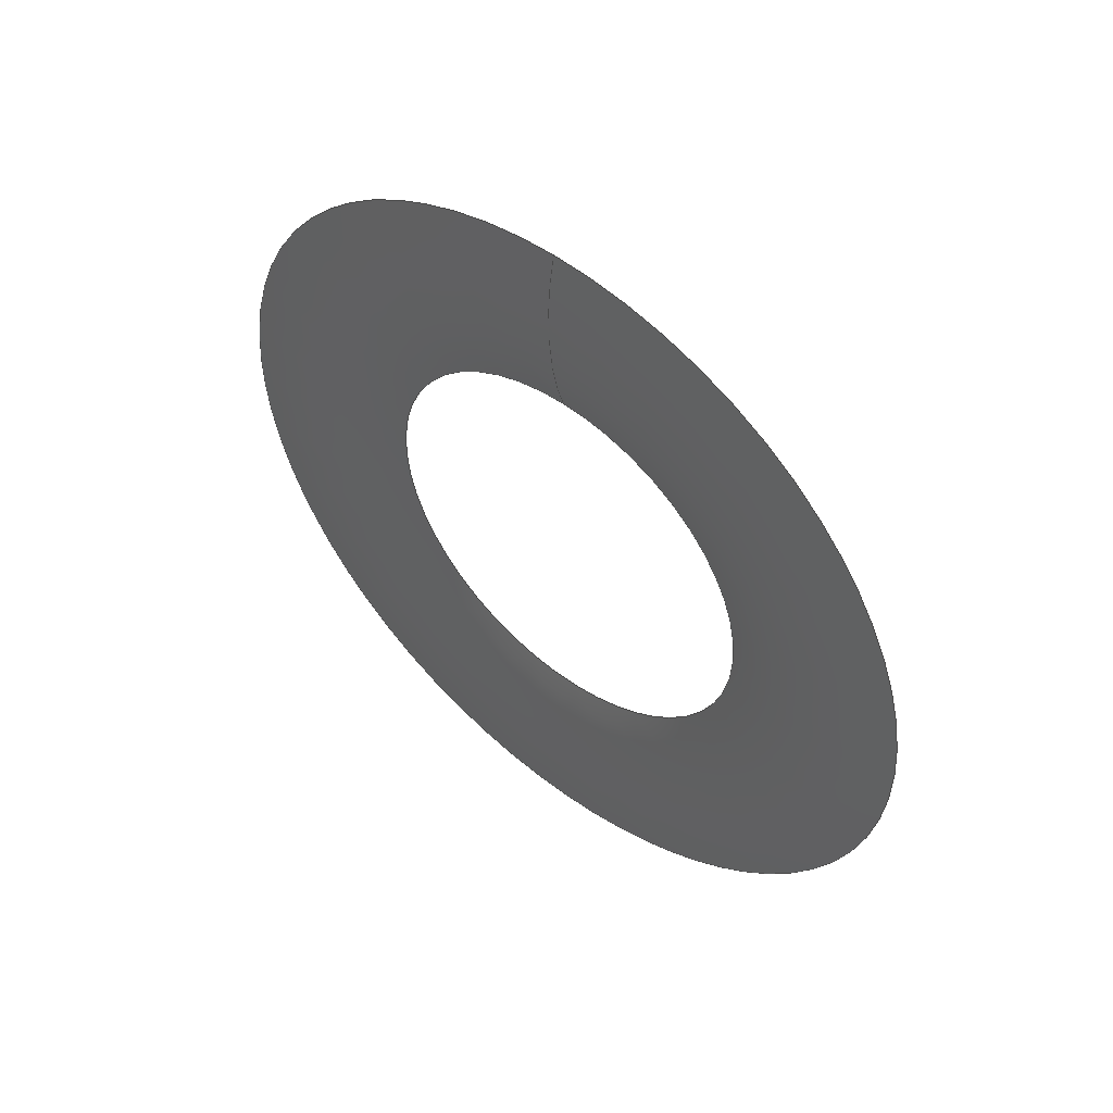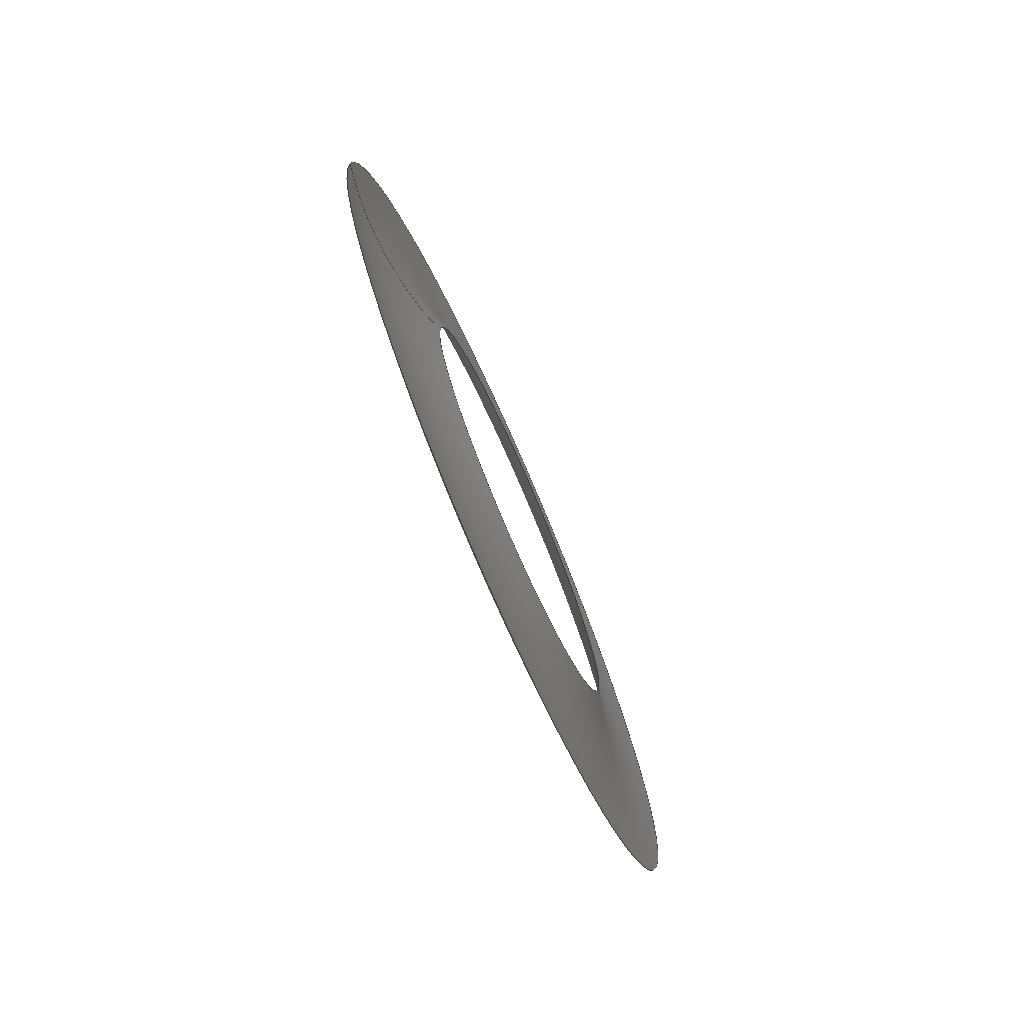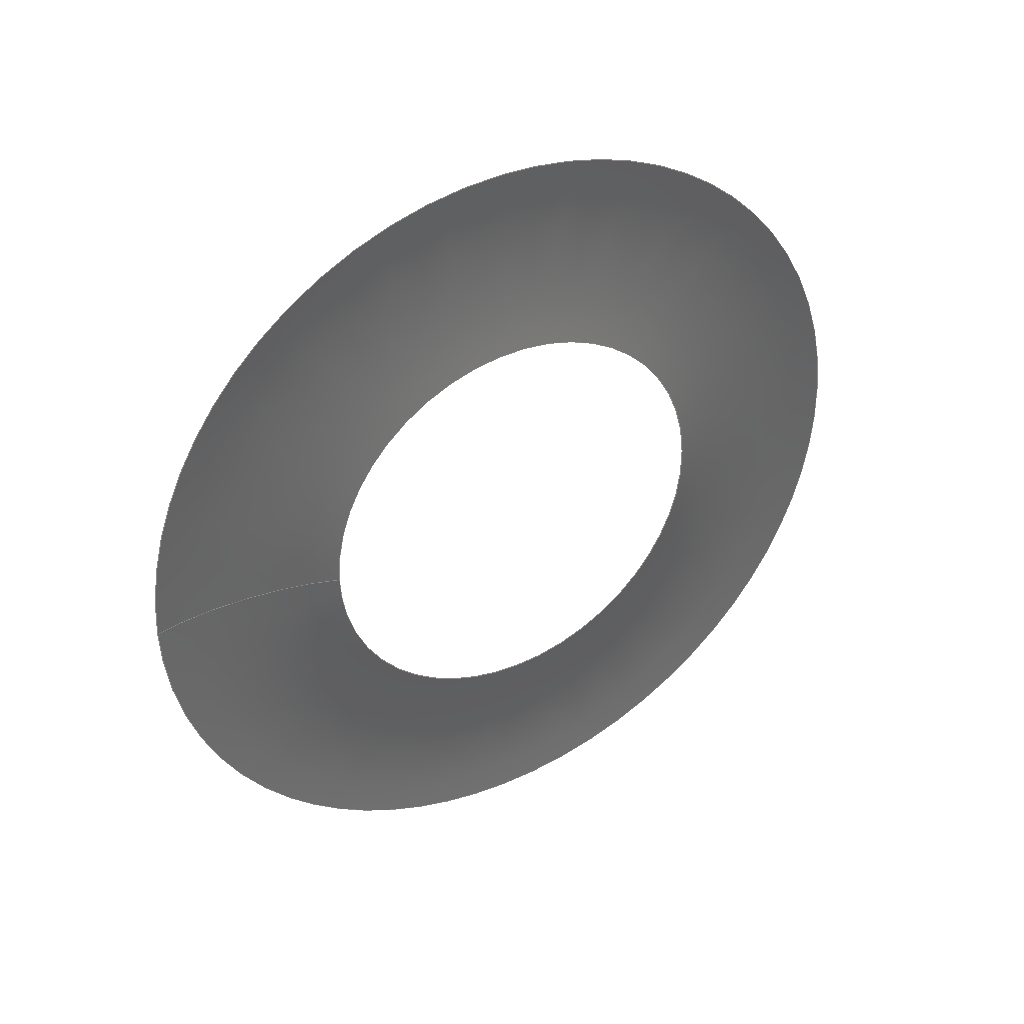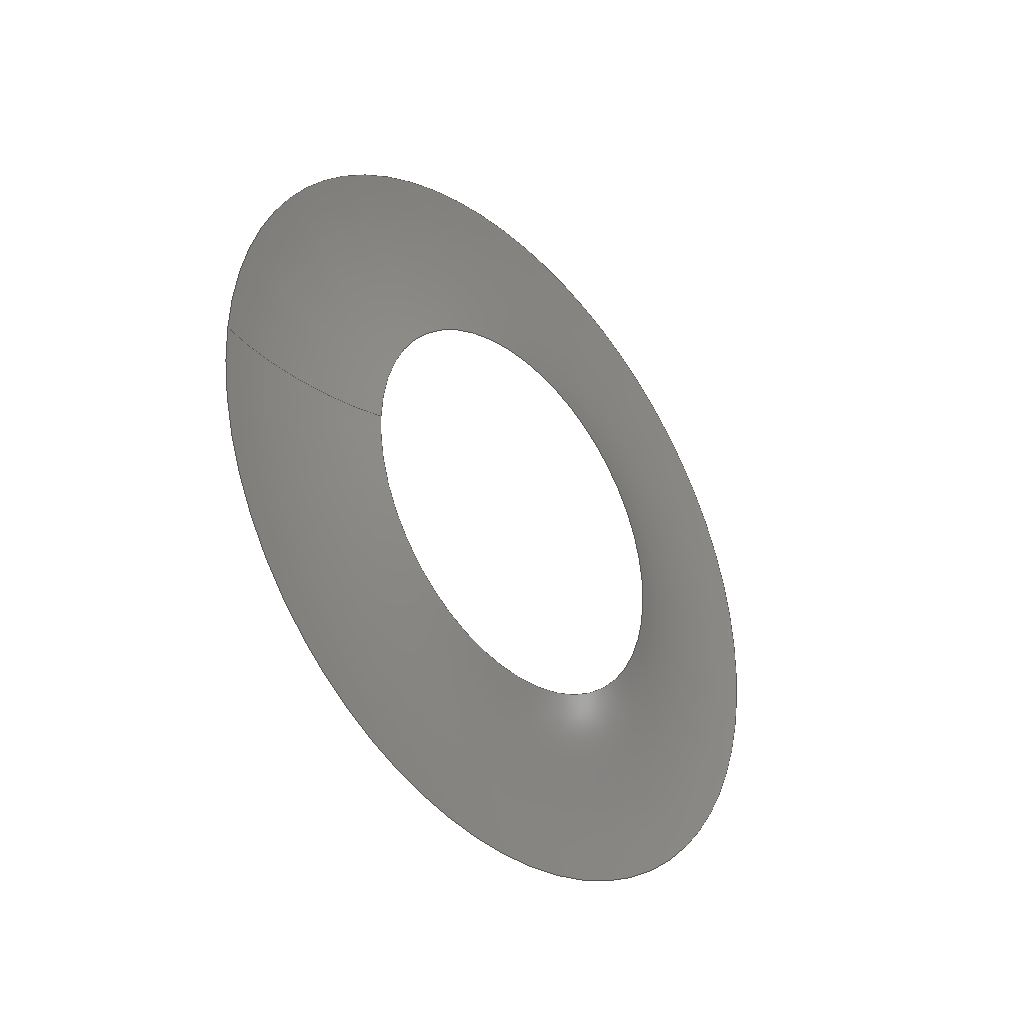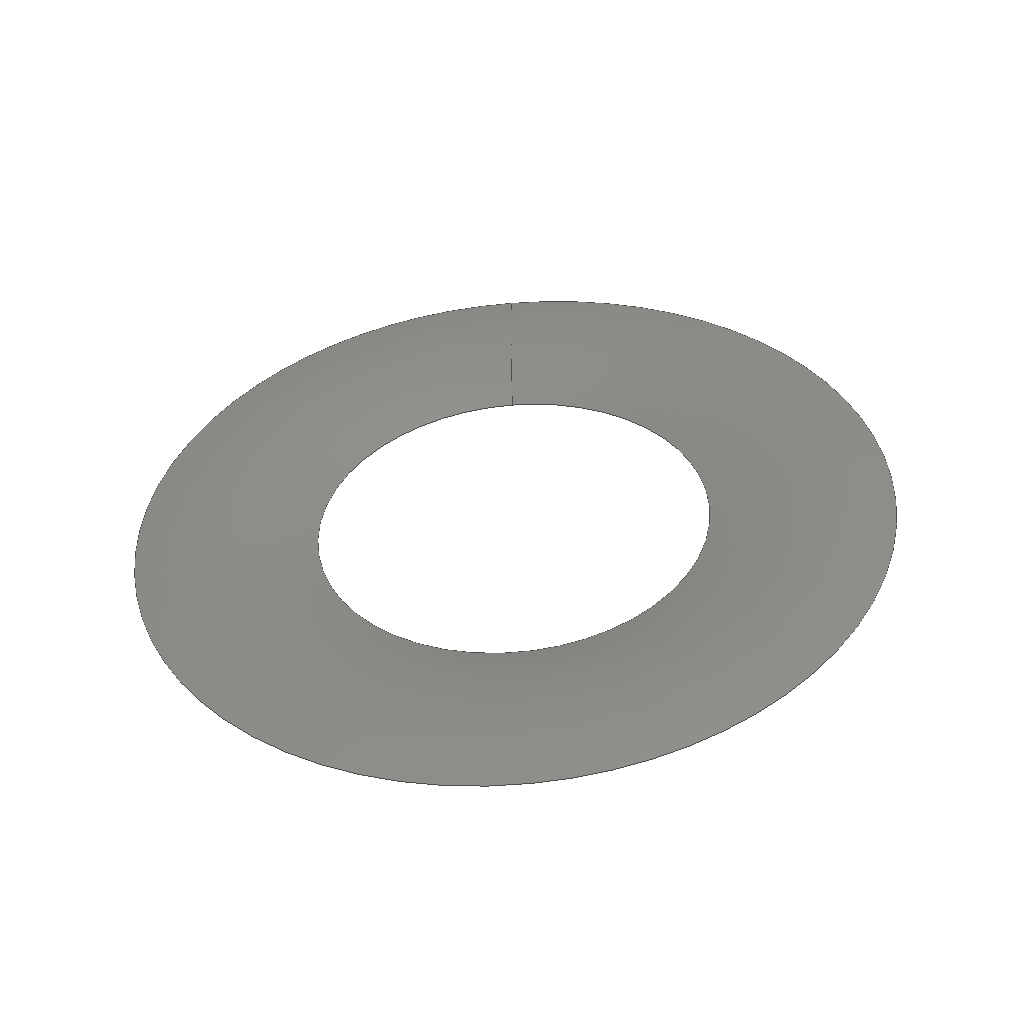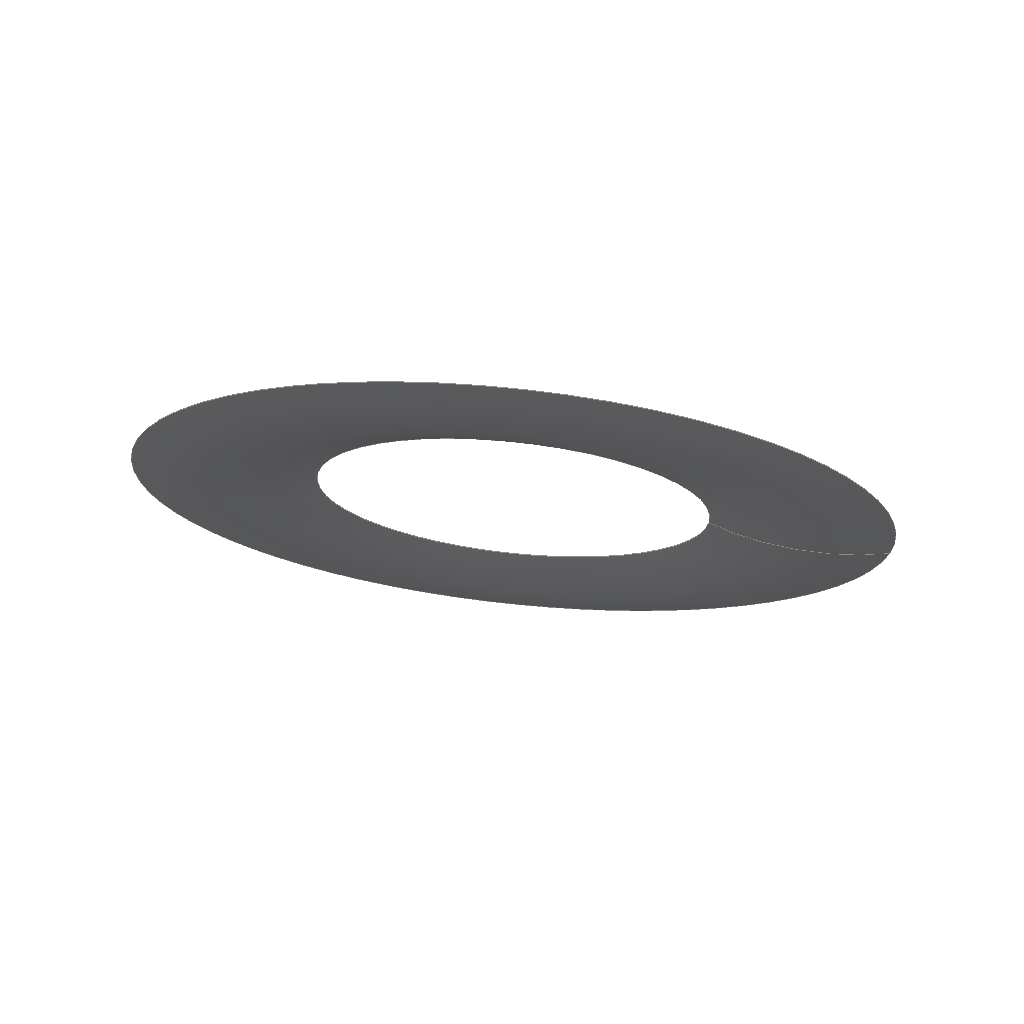
<metadata>
{"format":"iges","ext":"igs","renderer":"f3d","projection":"perspective","resolution":1024,"background":"white","views":[{"elev":50.7,"azim":130.3,"up":"+Y"},{"elev":-75.3,"azim":-156.2,"up":"+Z"},{"elev":37.4,"azim":-120.0,"up":"+Z"},{"elev":-35.7,"azim":-138.5,"up":"+Z"},{"elev":-51.4,"azim":95.2,"up":"+Y"},{"elev":73.9,"azim":96.0,"up":"+Z"}]}
</metadata>
<code>

IGES obtained from Nurbs toolbox.
See <http://octave.sourceforge.net/nurbs/>.

1H,,1H;,13HNurbs toolbox,14Hv6_opt_105igs,12HOctave Nurbs,8Hnrb2iges,
32,75,6,75,15,17HNurbs from Octave,1,6,1HM,1000,1,10H20200.25,
1e-06,1e+04,12HJacopo Corno,19HGSCE - TU Darmstadt,3,0;
     128       1       0       0       0       0       0       0       0
     128       0       0      50       0                               0
128,8,7,2,7,0,0,0,0,0,0,0,0,0.25,             1
0.25,0.5,0.5,0.75,0.75,1,1,        1
1,0,0,0,0,0,0,        1
0,0,1,1,1,1,1,        1
1,1,1,1,0.7071,1,0.7071,        1
1,0.7071,1,0.7071,1,1,0.7071,        1
1,0.7071,1,0.7071,1,0.7071,1,        1
1,0.7071,1,0.7071,1,0.7071,1,        1
0.7071,1,1,0.7071,1,0.7071,1,        1
0.7071,1,0.7071,1,1,0.7071,1,        1
0.7071,1,0.7071,1,0.7071,1,1,        1
0.7071,1,0.7071,1,0.7071,1,0.7071,        1
1,1,0.7071,1,0.7071,1,0.7071,        1
1,0.7071,1,1,0.7071,1,0.7071,        1
1,0.7071,1,0.7071,1,0.3115,0.02,        1
0,0.3115,0.02,0.02,0.3115,0,0.02,        1
0.3115,-0.02,0.02,0.3115,-0.02,0,               1
0.3115,-0.02,-0.02,0.3115,-0,-0.02,             1
0.3115,0.02,-0.02,0.3115,0.02,-0,               1
0.3122,0.02178,-0,0.3122,0.02178,0.02178,0.3122,       1
0,0.02178,0.3122,-0.02178,0.02178,0.3122,                1
-0.02178,0,0.3122,-0.02178,-0.02178,0.3122,              1
-0,-0.02178,0.3122,0.02178,-0.02178,0.3122,              1
0.02178,-0,0.3128,0.02408,0,0.3128,0.02408,       1
0.02408,0.3128,0,0.02408,0.3128,-0.02408,0.02408,       1
0.3128,-0.02408,0,0.3128,-0.02408,-0.02408,              1
0.3128,-0,-0.02408,0.3128,0.02408,-0.02408,              1
0.3128,0.02408,-0,0.3133,0.02668,0,0.3133,       1
0.02668,0.02668,0.3133,0,0.02668,0.3133,-0.02668,       1
0.02668,0.3133,-0.02668,0,0.3133,-0.02668,               1
-0.02668,0.3133,-0,-0.02668,0.3133,0.02668,              1
-0.02668,0.3133,0.02668,-0,0.3136,0.02947,               1
-0,0.3136,0.02947,0.02947,0.3136,0,0.02947,       1
0.3136,-0.02947,0.02947,0.3136,-0.02947,0,               1
0.3136,-0.02947,-0.02947,0.3136,-0,-0.02947,             1
0.3136,0.02947,-0.02947,0.3136,0.02947,-0,               1
0.3137,0.03238,0,0.3137,0.03238,0.03238,0.3137,        1
0,0.03238,0.3137,-0.03238,0.03238,0.3137,                1
-0.03238,0,0.3137,-0.03238,-0.03238,0.3137,              1
-0,-0.03238,0.3137,0.03238,-0.03238,0.3137,              1
0.03238,-0,0.3134,0.03537,0,0.3134,0.03537,       1
0.03537,0.3134,0,0.03537,0.3134,-0.03537,0.03537,       1
0.3134,-0.03537,0,0.3134,-0.03537,-0.03537,              1
0.3134,-0,-0.03537,0.3134,0.03537,-0.03537,              1
0.3134,0.03537,-0,0.3128,0.03839,0,0.3128,       1
0.03839,0.03839,0.3128,0,0.03839,0.3128,-0.03839,       1
0.03839,0.3128,-0.03839,0,0.3128,-0.03839,               1
-0.03839,0.3128,-0,-0.03839,0.3128,0.03839,              1
-0.03839,0.3128,0.03839,-0,0,1,               1
0,1,0,0;                                                 1
      4S      3G      2D     50P
</code>
